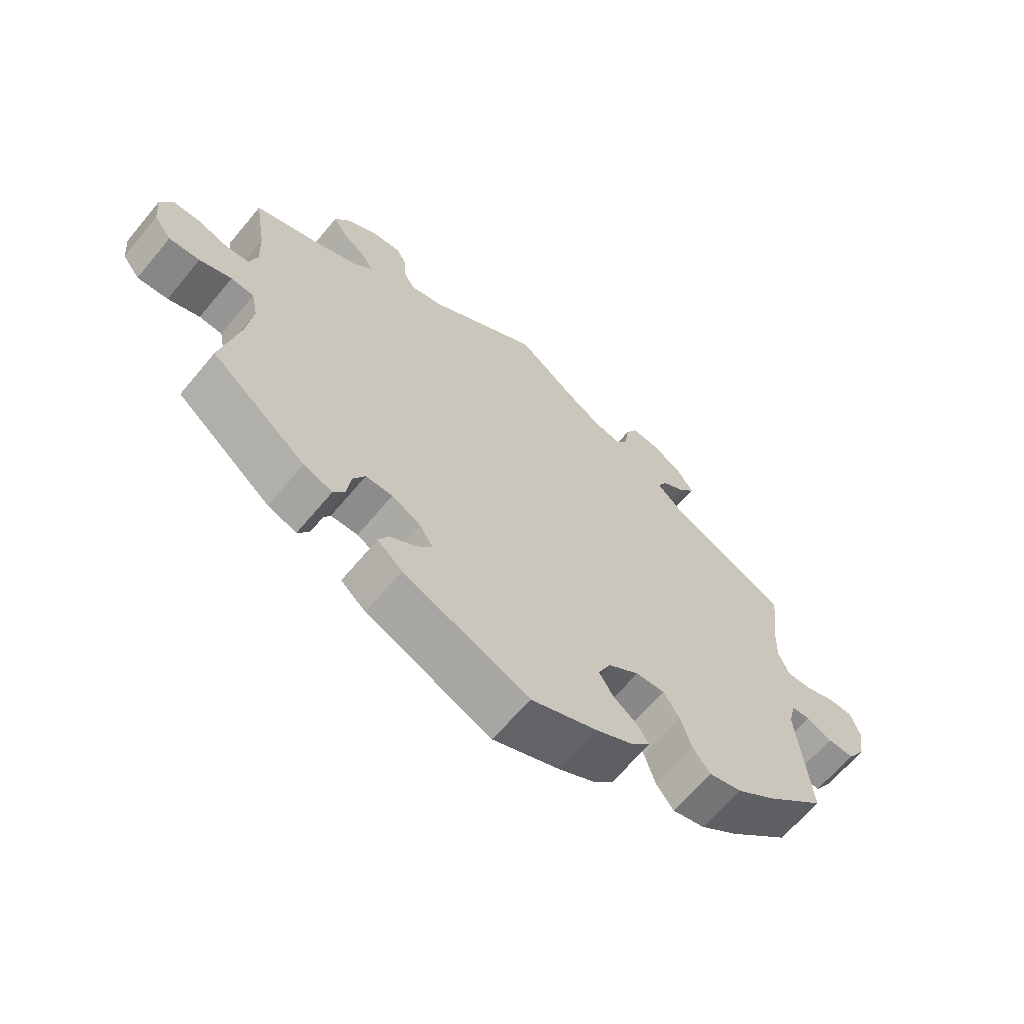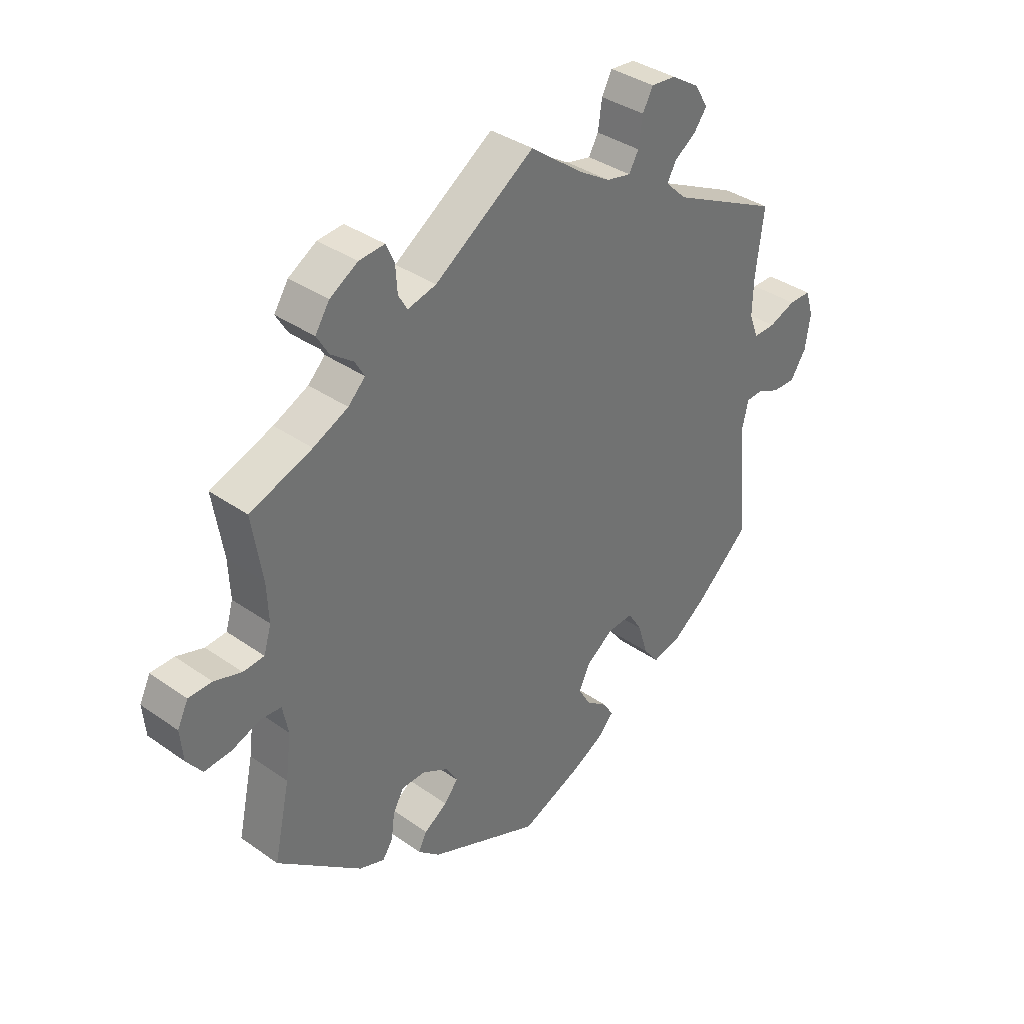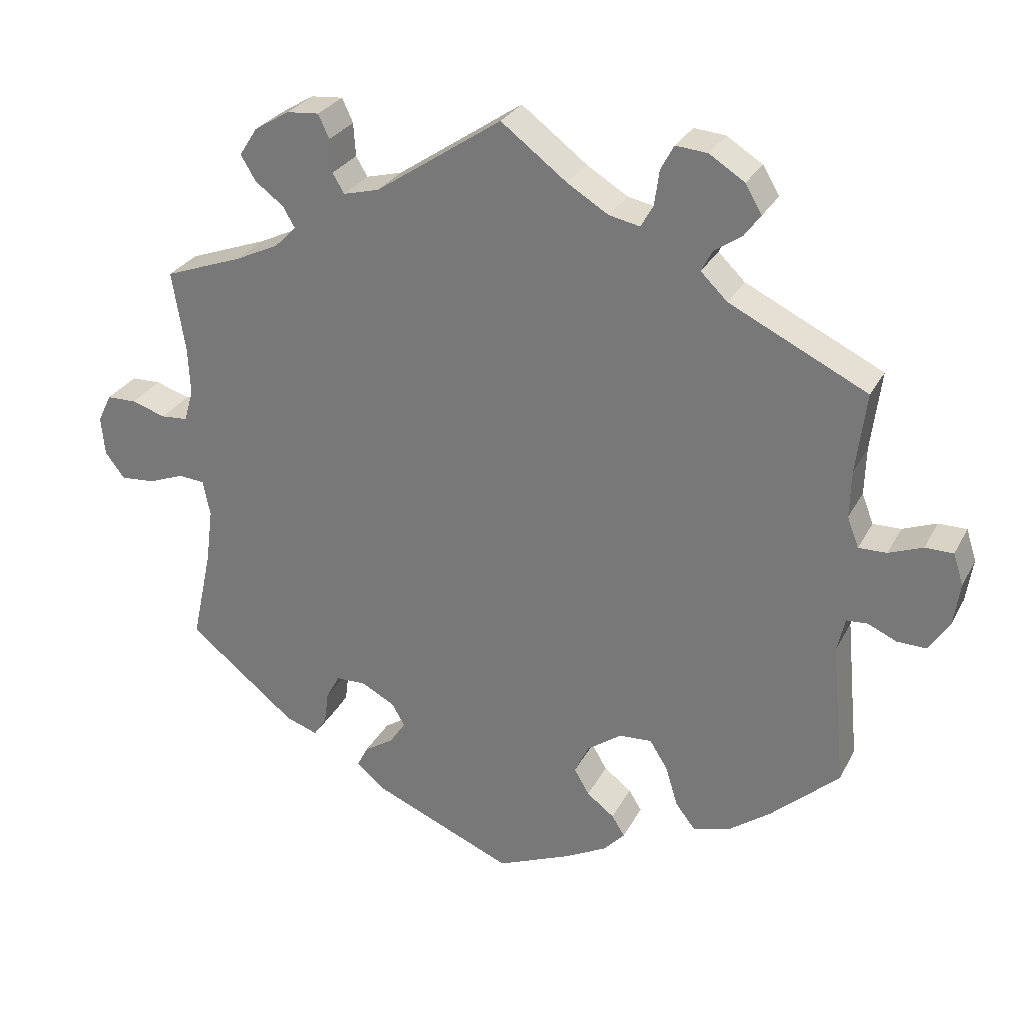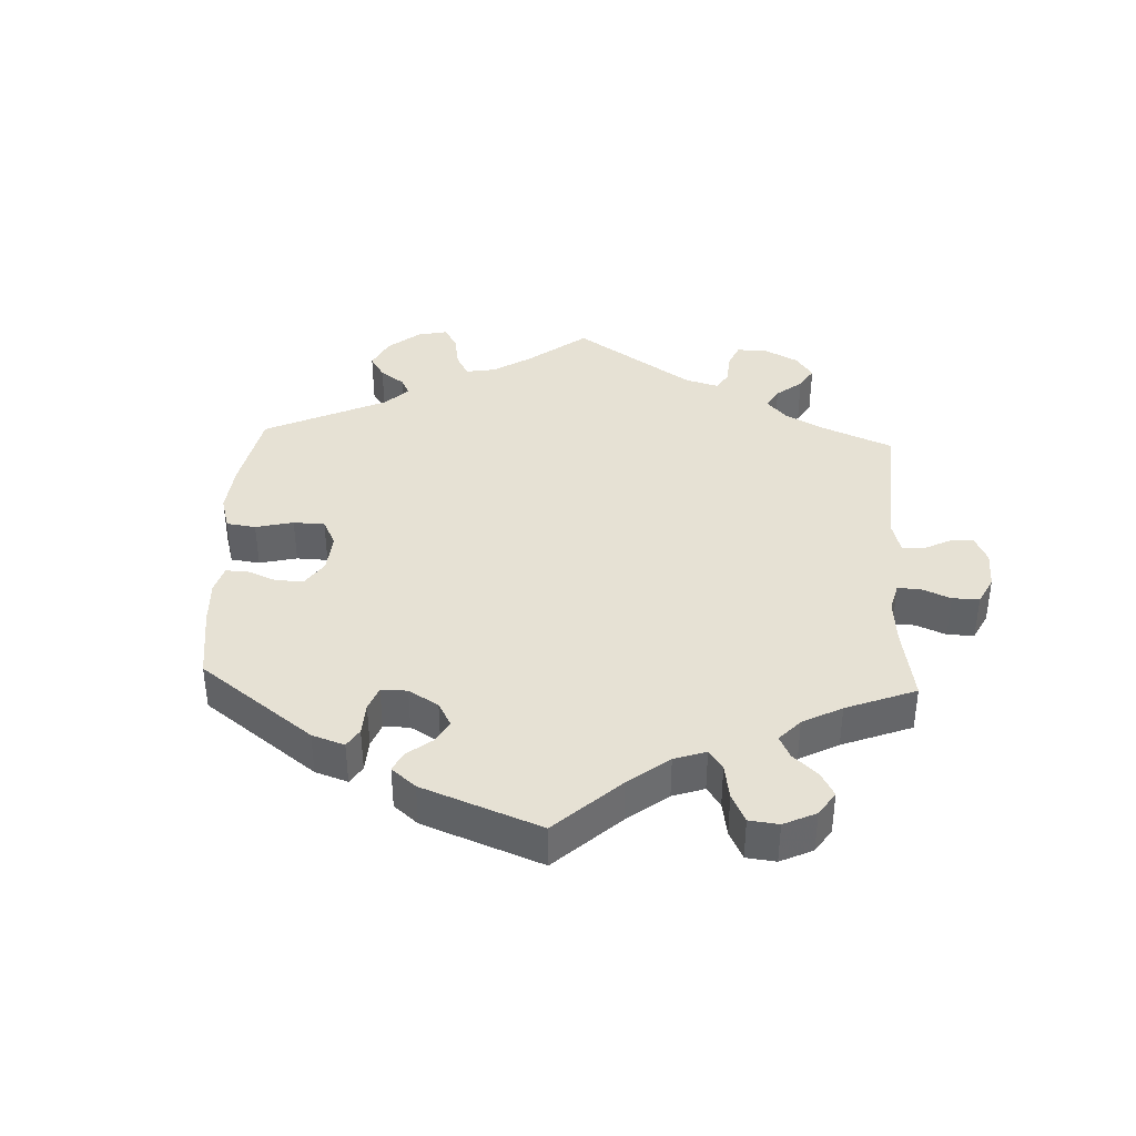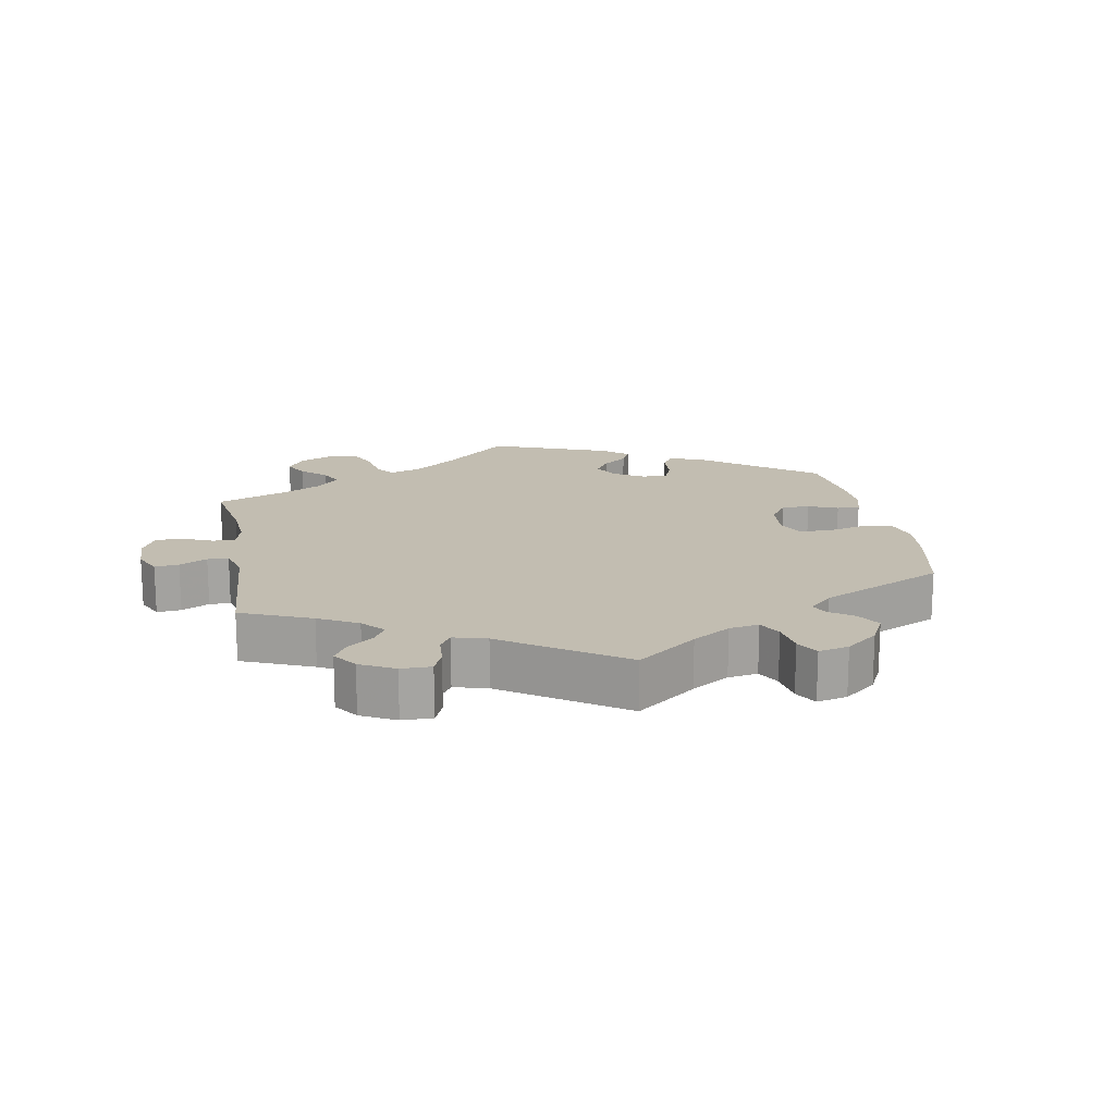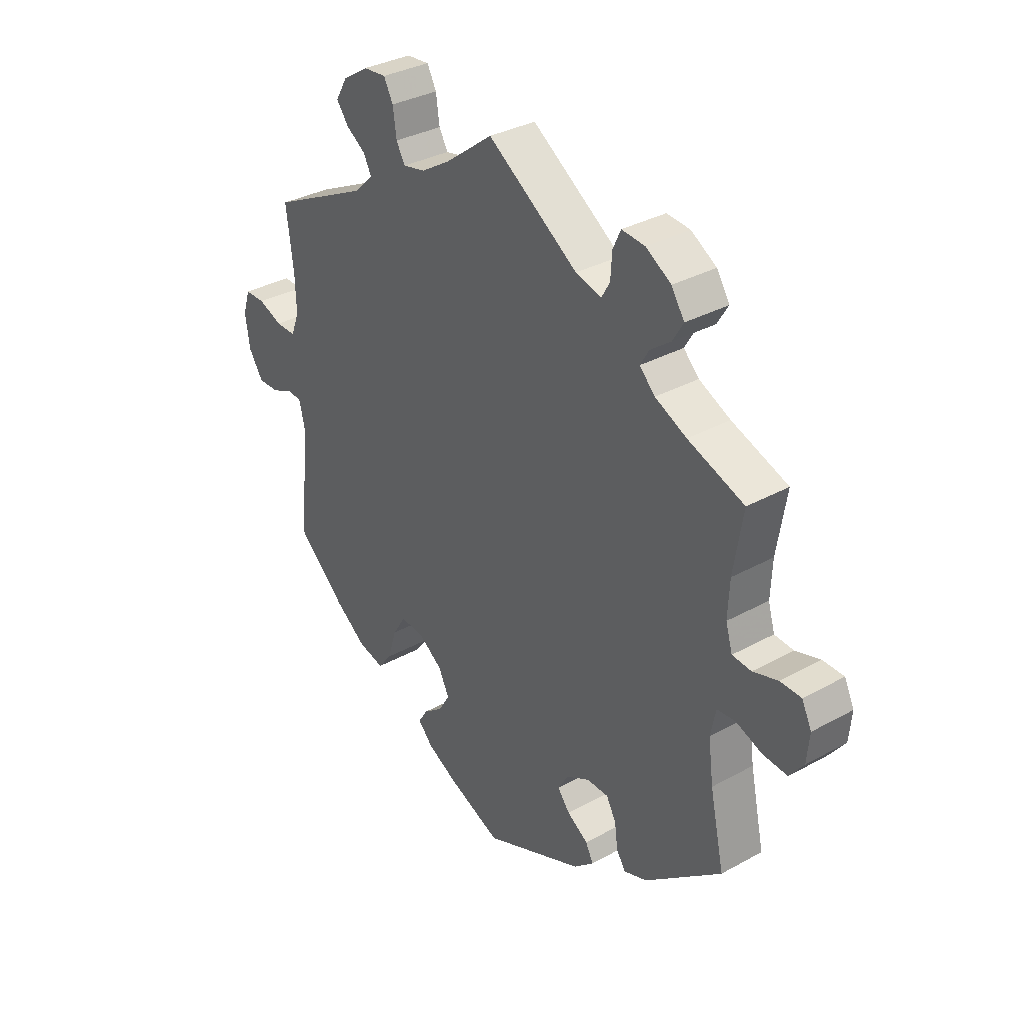
<metadata>
{"format":"obj","ext":"obj","renderer":"f3d","projection":"perspective","resolution":1024,"background":"white","views":[{"elev":-65.1,"azim":-39.8,"up":"+Z"},{"elev":36.5,"azim":-47.6,"up":"+Z"},{"elev":28.3,"azim":23.0,"up":"+Z"},{"elev":39.1,"azim":-117.4,"up":"+Y"},{"elev":16.9,"azim":49.5,"up":"+Y"},{"elev":33.6,"azim":-127.1,"up":"+Z"}]}
</metadata>
<code>
v -0.196 0.07 -0.495
v -0.235 0.07 -0.461
v -0.22 0.07 -0.432
v -0.179 0.07 -0.405
v -0.155 0.07 -0.375
v -0.175 0.07 -0.341
v -0.221 0.07 -0.316
v -0.263 0.07 -0.317
v -0.282 0.07 -0.352
v -0.288 0.07 -0.398
v -0.306 0.07 -0.425
v -0.351 0.07 -0.409
v -0.5 0.07 -0.289
v -0.472 0.07 -0.16
v -0.462 0.07 -0.083
v -0.472 0.07 -0.033
v -0.508 0.07 -0.03
v -0.558 0.07 -0.049
v -0.606 0.07 -0.053
v -0.633 0.07 -0.017
v -0.638 0.07 0.037
v -0.619 0.07 0.076
v -0.578 0.07 0.077
v -0.53 0.07 0.062
v -0.493 0.07 0.065
v -0.48 0.07 0.109
v -0.483 0.07 0.176
v -0.501 0.07 0.288
v -0.392 0.07 0.328
v -0.331 0.07 0.357
v -0.301 0.07 0.387
v -0.318 0.07 0.416
v -0.357 0.07 0.445
v -0.378 0.07 0.48
v -0.353 0.07 0.519
v -0.304 0.07 0.549
v -0.259 0.07 0.553
v -0.244 0.07 0.52
v -0.241 0.07 0.474
v -0.225 0.07 0.447
v -0.175 0.07 0.46
v 0 0.07 0.578
v 0.091 0.07 0.509
v 0.148 0.07 0.474
v 0.191 0.07 0.465
v 0.208 0.07 0.495
v 0.215 0.07 0.544
v 0.233 0.07 0.578
v 0.277 0.07 0.574
v 0.326 0.07 0.543
v 0.349 0.07 0.504
v 0.326 0.07 0.473
v 0.288 0.07 0.447
v 0.273 0.07 0.418
v 0.31 0.07 0.382
v 0.501 0.07 0.289
v 0.487 0.07 0.178
v 0.485 0.07 0.112
v 0.501 0.07 0.07
v 0.54 0.07 0.071
v 0.587 0.07 0.089
v 0.626 0.07 0.089
v 0.64 0.07 0.045
v 0.631 0.07 -0.015
v 0.603 0.07 -0.058
v 0.562 0.07 -0.057
v 0.522 0.07 -0.039
v 0.493 0.07 -0.041
v 0.482 0.07 -0.088
v 0.501 0.07 -0.289
v 0.407 0.07 -0.374
v 0.347 0.07 -0.418
v 0.296 0.07 -0.431
v 0.269 0.07 -0.396
v 0.252 0.07 -0.34
v 0.227 0.07 -0.3
v 0.182 0.07 -0.303
v 0.134 0.07 -0.337
v 0.114 0.07 -0.379
v 0.135 0.07 -0.415
v 0.173 0.07 -0.444
v 0.191 0.07 -0.473
v 0.162 0.07 -0.504
v 0.103 0.07 -0.535
v 0 0.07 -0.578
v -0.196 0 -0.495
v -0.235 0 -0.461
v -0.22 0 -0.432
v -0.179 0 -0.405
v -0.155 0 -0.375
v -0.175 0 -0.341
v -0.221 0 -0.316
v -0.263 0 -0.317
v -0.282 0 -0.352
v -0.288 0 -0.398
v -0.306 0 -0.425
v -0.351 0 -0.409
v -0.5 0 -0.289
v -0.472 0 -0.16
v -0.462 0 -0.083
v -0.472 0 -0.033
v -0.508 0 -0.03
v -0.558 0 -0.049
v -0.606 0 -0.053
v -0.633 0 -0.017
v -0.638 0 0.037
v -0.619 0 0.076
v -0.578 0 0.077
v -0.53 0 0.062
v -0.493 0 0.065
v -0.48 0 0.109
v -0.483 0 0.176
v -0.501 0 0.288
v -0.392 0 0.328
v -0.331 0 0.357
v -0.301 0 0.387
v -0.318 0 0.416
v -0.357 0 0.445
v -0.378 0 0.48
v -0.353 0 0.519
v -0.304 0 0.549
v -0.259 0 0.553
v -0.244 0 0.52
v -0.241 0 0.474
v -0.225 0 0.447
v -0.175 0 0.46
v 0 0 0.578
v 0.091 0 0.509
v 0.148 0 0.474
v 0.191 0 0.465
v 0.208 0 0.495
v 0.215 0 0.544
v 0.233 0 0.578
v 0.277 0 0.574
v 0.326 0 0.543
v 0.349 0 0.504
v 0.326 0 0.473
v 0.288 0 0.447
v 0.273 0 0.418
v 0.31 0 0.382
v 0.501 0 0.289
v 0.487 0 0.178
v 0.485 0 0.112
v 0.501 0 0.07
v 0.54 0 0.071
v 0.587 0 0.089
v 0.626 0 0.089
v 0.64 0 0.045
v 0.631 0 -0.015
v 0.603 0 -0.058
v 0.562 0 -0.057
v 0.522 0 -0.039
v 0.493 0 -0.041
v 0.482 0 -0.088
v 0.501 0 -0.289
v 0.407 0 -0.374
v 0.347 0 -0.418
v 0.296 0 -0.431
v 0.269 0 -0.396
v 0.252 0 -0.34
v 0.227 0 -0.3
v 0.182 0 -0.303
v 0.134 0 -0.337
v 0.114 0 -0.379
v 0.135 0 -0.415
v 0.173 0 -0.444
v 0.191 0 -0.473
v 0.162 0 -0.504
v 0.103 0 -0.535
v 0 0 -0.578
f 80 81 82 83
f 79 80 83 84
f 72 73 74 75
f 72 75 76
f 69 70 71 72
f 68 69 72 76
f 64 65 66 67
f 64 67 68
f 63 64 68
f 60 61 62 63
f 59 60 63 68
f 58 59 68 76
f 55 56 57
f 54 55 57 58
f 50 51 52 53
f 50 53 54
f 49 50 54
f 46 47 48 49
f 45 46 49 54
f 44 45 54 58
f 41 42 43
f 40 41 43 44
f 36 37 38 39
f 36 39 40
f 35 36 40
f 32 33 34 35
f 31 32 35 40
f 30 31 40 44
f 27 28 29
f 26 27 29 30
f 25 26 30 44
f 21 22 23 24
f 21 24 25
f 20 21 25
f 17 18 19 20
f 16 17 20 25
f 11 12 13 14
f 9 10 11 14
f 8 9 14 15
f 7 8 15 16
f 1 2 3 4
f 1 4 5
f 79 84 85 1
f 44 58 76 77
f 44 77 78
f 6 7 16 25
f 6 25 44 78
f 78 79 1 5
f 5 6 78
f 168 167 166 165
f 169 168 165 164
f 160 159 158 157
f 161 160 157
f 157 156 155 154
f 161 157 154 153
f 152 151 150 149
f 153 152 149
f 153 149 148
f 148 147 146 145
f 153 148 145 144
f 161 153 144 143
f 142 141 140
f 143 142 140 139
f 138 137 136 135
f 139 138 135
f 139 135 134
f 134 133 132 131
f 139 134 131 130
f 143 139 130 129
f 128 127 126
f 129 128 126 125
f 124 123 122 121
f 125 124 121
f 125 121 120
f 120 119 118 117
f 125 120 117 116
f 129 125 116 115
f 114 113 112
f 115 114 112 111
f 129 115 111 110
f 109 108 107 106
f 110 109 106
f 110 106 105
f 105 104 103 102
f 110 105 102 101
f 99 98 97 96
f 99 96 95 94
f 100 99 94 93
f 101 100 93 92
f 89 88 87 86
f 90 89 86
f 86 170 169 164
f 162 161 143 129
f 163 162 129
f 110 101 92 91
f 163 129 110 91
f 90 86 164 163
f 163 91 90
f 1 86 87 2
f 2 87 88 3
f 3 88 89 4
f 4 89 90 5
f 5 90 91 6
f 6 91 92 7
f 7 92 93 8
f 8 93 94 9
f 9 94 95 10
f 10 95 96 11
f 11 96 97 12
f 12 97 98 13
f 13 98 99 14
f 14 99 100 15
f 15 100 101 16
f 16 101 102 17
f 17 102 103 18
f 18 103 104 19
f 19 104 105 20
f 20 105 106 21
f 21 106 107 22
f 22 107 108 23
f 23 108 109 24
f 24 109 110 25
f 25 110 111 26
f 26 111 112 27
f 27 112 113 28
f 28 113 114 29
f 29 114 115 30
f 30 115 116 31
f 31 116 117 32
f 32 117 118 33
f 33 118 119 34
f 34 119 120 35
f 35 120 121 36
f 36 121 122 37
f 37 122 123 38
f 38 123 124 39
f 39 124 125 40
f 40 125 126 41
f 41 126 127 42
f 42 127 128 43
f 43 128 129 44
f 44 129 130 45
f 45 130 131 46
f 46 131 132 47
f 47 132 133 48
f 48 133 134 49
f 49 134 135 50
f 50 135 136 51
f 51 136 137 52
f 52 137 138 53
f 53 138 139 54
f 54 139 140 55
f 55 140 141 56
f 56 141 142 57
f 57 142 143 58
f 58 143 144 59
f 59 144 145 60
f 60 145 146 61
f 61 146 147 62
f 62 147 148 63
f 63 148 149 64
f 64 149 150 65
f 65 150 151 66
f 66 151 152 67
f 67 152 153 68
f 68 153 154 69
f 69 154 155 70
f 70 155 156 71
f 71 156 157 72
f 72 157 158 73
f 73 158 159 74
f 74 159 160 75
f 75 160 161 76
f 76 161 162 77
f 77 162 163 78
f 78 163 164 79
f 79 164 165 80
f 80 165 166 81
f 81 166 167 82
f 82 167 168 83
f 83 168 169 84
f 84 169 170 85
f 85 170 86 1

</code>
